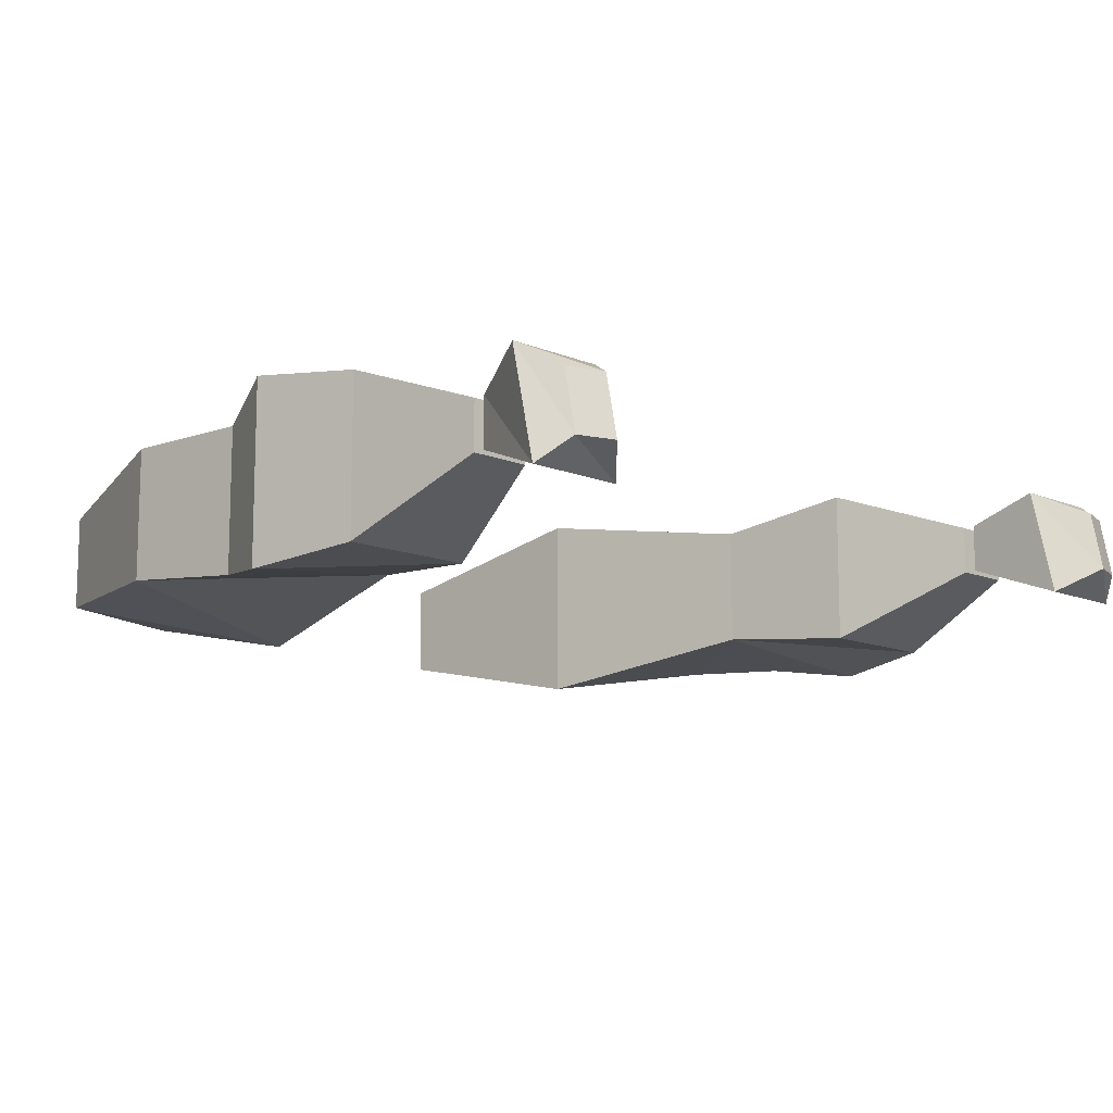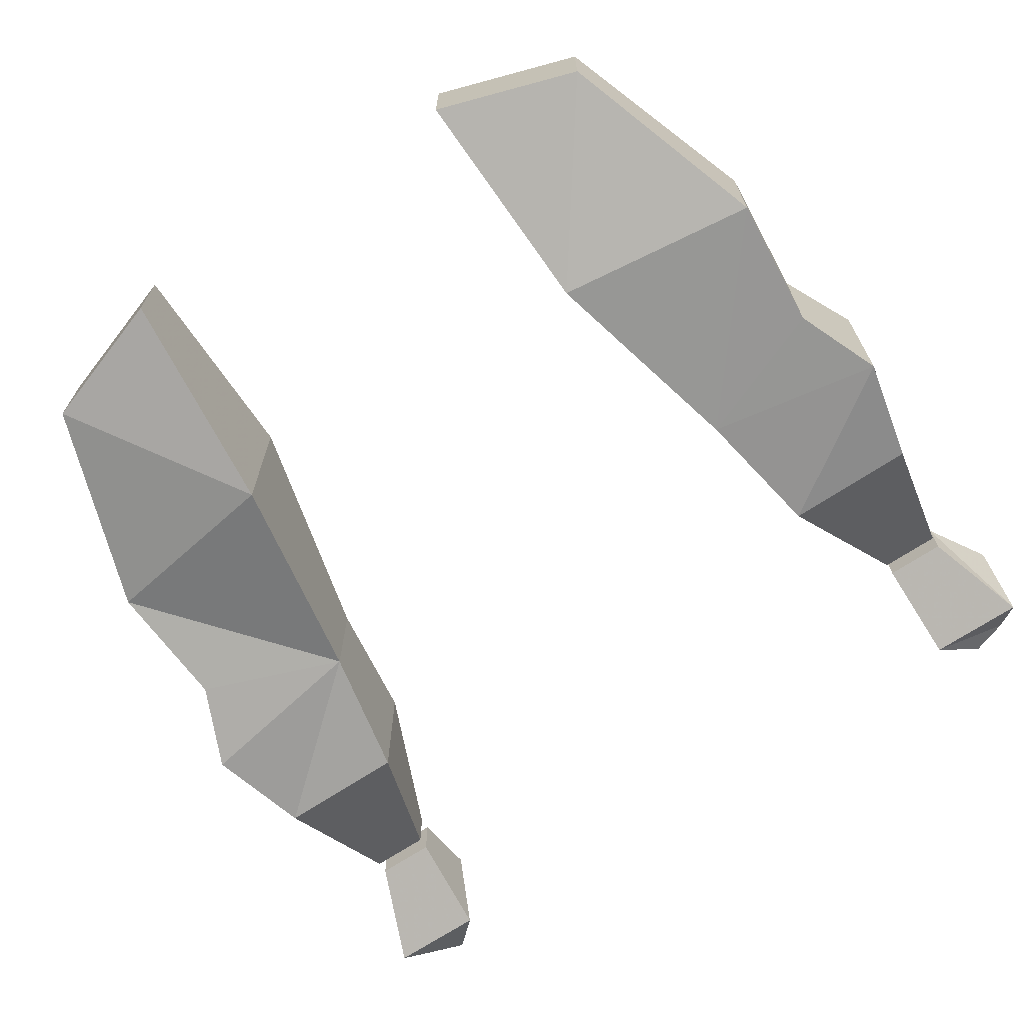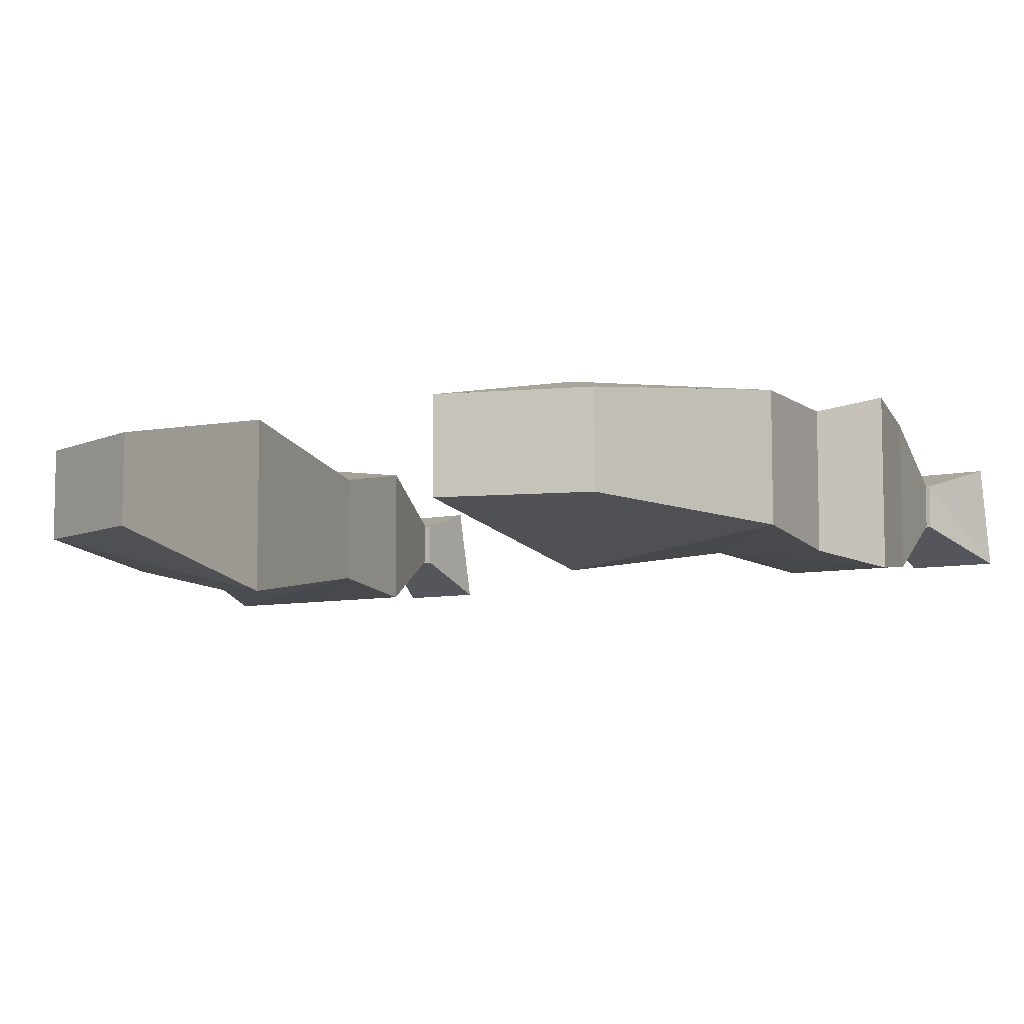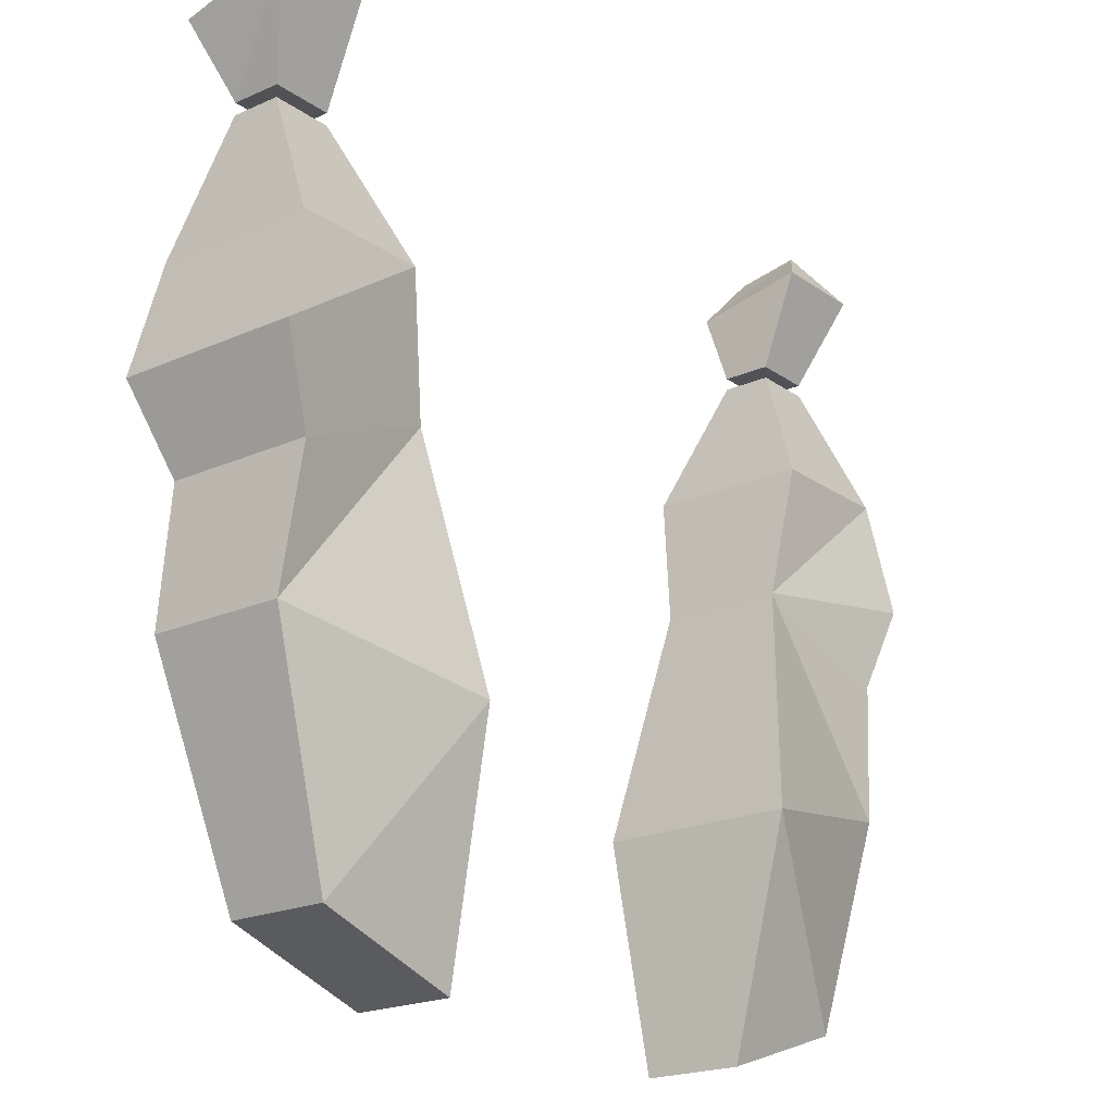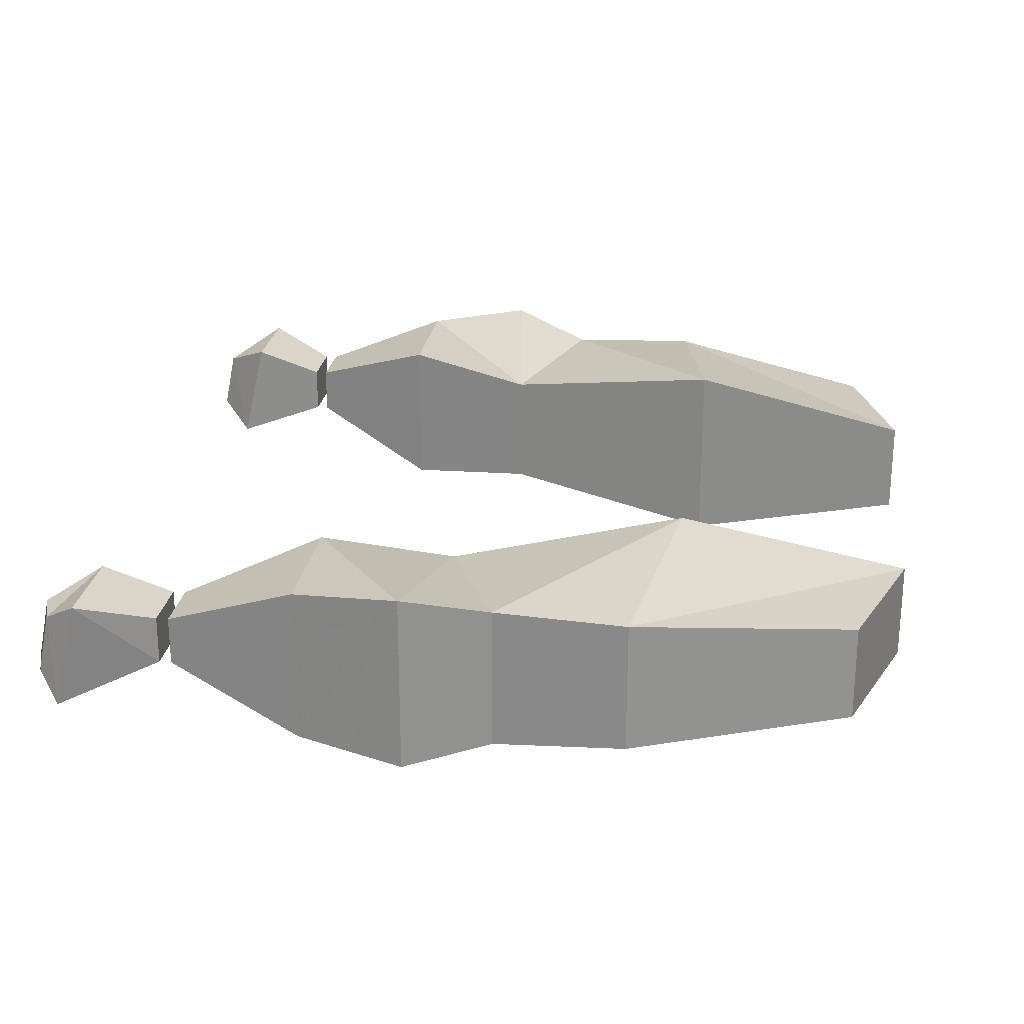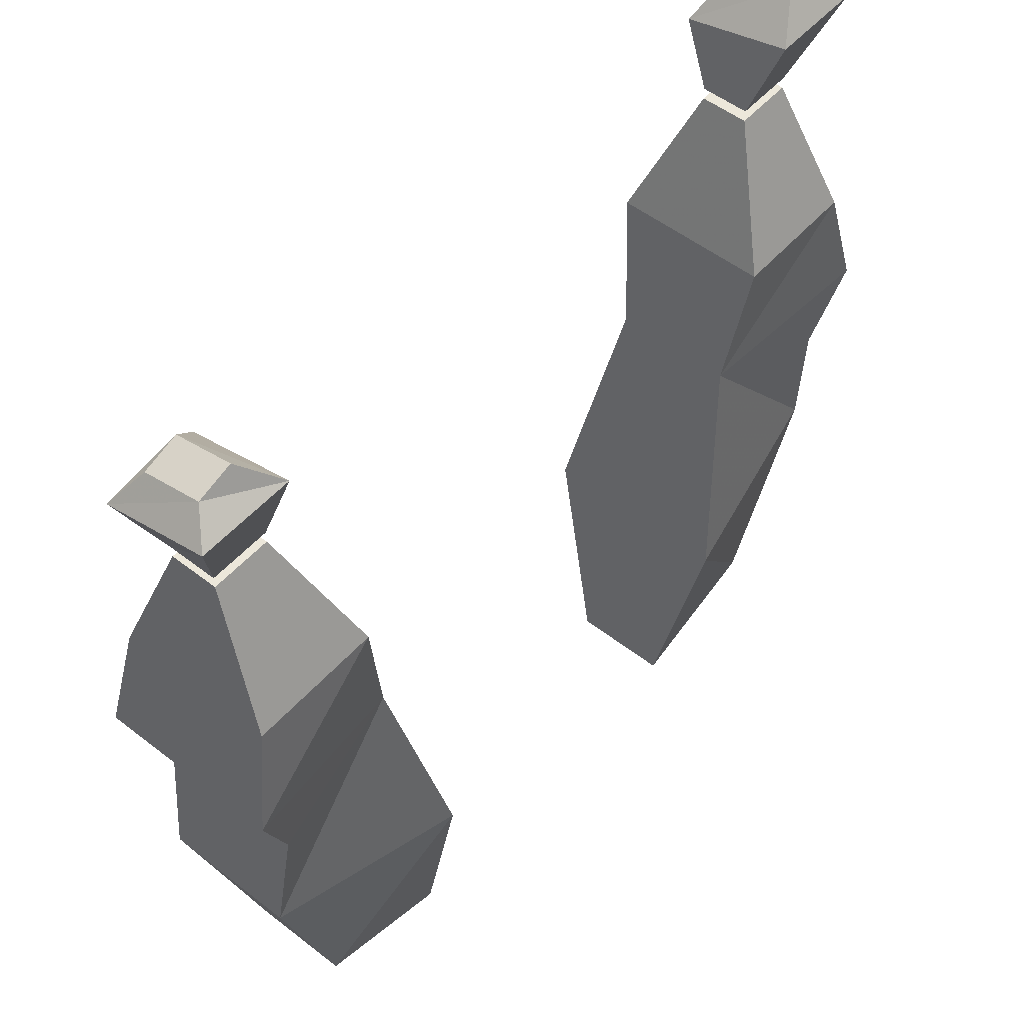
<metadata>
{"format":"obj","ext":"obj","renderer":"f3d","projection":"perspective","resolution":1024,"background":"white","views":[{"elev":-12.1,"azim":135.2,"up":"+Z"},{"elev":-68.9,"azim":33.6,"up":"+Z"},{"elev":-7.5,"azim":32.8,"up":"+Z"},{"elev":-20.8,"azim":128.7,"up":"+Y"},{"elev":24.0,"azim":-82.0,"up":"+Z"},{"elev":52.0,"azim":130.1,"up":"+Y"}]}
</metadata>
<code>
o npc/guard_24/4
v 32 -103 -1
v 27 -103 -1
v 27 -103 3
v 32 -103 3
v 34 -114 7
v 34 -114 -6
v 23 -114 -6
v 23 -114 7
v 21 -125 5
v 36 -123 8
v 36 -123 -7
v 21 -125 -5
v 33 -130 6
v 33 -130 -6
v 17 -144 8
v 34 -141 6
v 34 -141 -5
v 17 -144 -8
v 16 -163 4
v 28 -159 4
v 28 -159 -4
v 16 -163 -4
v 32 -102 3
v 27 -102 3
v 27 -102 -1
v 32 -102 -1
v 35 -94 -4
v 35 -96 5
v 27 -96 5
v 27 -94 -4
v 33 -93 3
v 30 -92 3
v 30 -91 -2
v 33 -92 -2
v -32 -102 -1
v -27 -102 -1
v -27 -102 3
v -32 -102 3
v -35 -96 5
v -35 -94 -4
v -27 -94 -4
v -27 -96 5
v -30 -92 3
v -33 -93 3
v -33 -92 -2
v -30 -91 -2
v -32 -103 3
v -27 -103 3
v -27 -103 -1
v -32 -103 -1
v -34 -114 -6
v -34 -114 7
v -23 -114 7
v -23 -114 -6
v -21 -125 -5
v -36 -123 -7
v -36 -123 8
v -21 -125 5
v -17 -144 8
v -17 -144 -8
v -34 -141 -5
v -33 -130 -6
v -33 -130 6
v -34 -141 6
v -16 -163 4
v -16 -163 -4
v -28 -159 -4
v -28 -159 4
f 1 2 3
f 1 3 4
f 1 4 5
f 1 5 6
f 1 6 2
f 2 6 7
f 2 7 3
f 3 7 8
f 3 8 4
f 4 8 5
f 5 8 9
f 5 9 10
f 5 10 6
f 6 10 11
f 6 11 7
f 7 11 12
f 7 12 8
f 8 12 9
f 9 12 9
f 9 9 13
f 9 13 10
f 10 13 11
f 11 13 14
f 11 14 12
f 11 12 12
f 12 12 9
f 9 12 15
f 9 15 13
f 13 15 16
f 13 16 17
f 13 17 14
f 14 17 12
f 12 17 18
f 12 18 15
f 15 18 19
f 15 19 16
f 16 19 20
f 16 20 21
f 16 21 17
f 17 21 18
f 18 21 22
f 18 22 19
f 19 22 20
f 20 22 21
f 23 24 25
f 23 25 26
f 23 26 27
f 23 27 28
f 23 28 29
f 23 29 24
f 24 29 25
f 25 29 30
f 25 30 27
f 25 27 26
f 28 31 32
f 28 32 29
f 29 32 30
f 30 32 33
f 30 33 34
f 30 34 27
f 27 34 28
f 28 34 31
f 31 34 33
f 31 33 32
f 35 36 37
f 35 37 38
f 35 38 39
f 35 39 40
f 35 40 41
f 35 41 36
f 36 41 37
f 37 41 42
f 37 42 39
f 37 39 38
f 42 43 44
f 42 44 39
f 39 44 40
f 40 44 45
f 40 45 46
f 40 46 41
f 41 46 42
f 42 46 43
f 43 46 45
f 43 45 44
f 47 48 49
f 47 49 50
f 47 50 51
f 47 51 52
f 47 52 48
f 48 52 53
f 48 53 49
f 49 53 54
f 49 54 50
f 50 54 51
f 51 54 55
f 51 55 56
f 51 56 52
f 52 56 57
f 52 57 53
f 53 57 58
f 53 58 54
f 54 58 55
f 55 58 59
f 55 59 60
f 55 60 61
f 55 61 62
f 55 62 56
f 55 56 55
f 55 55 58
f 55 58 58
f 58 58 63
f 58 63 59
f 59 63 64
f 59 64 65
f 59 65 60
f 60 65 66
f 60 66 67
f 60 67 61
f 61 67 64
f 61 64 63
f 61 63 62
f 62 63 56
f 56 63 57
f 57 63 58
f 66 65 68
f 66 68 67
f 67 68 64
f 64 68 65

</code>
